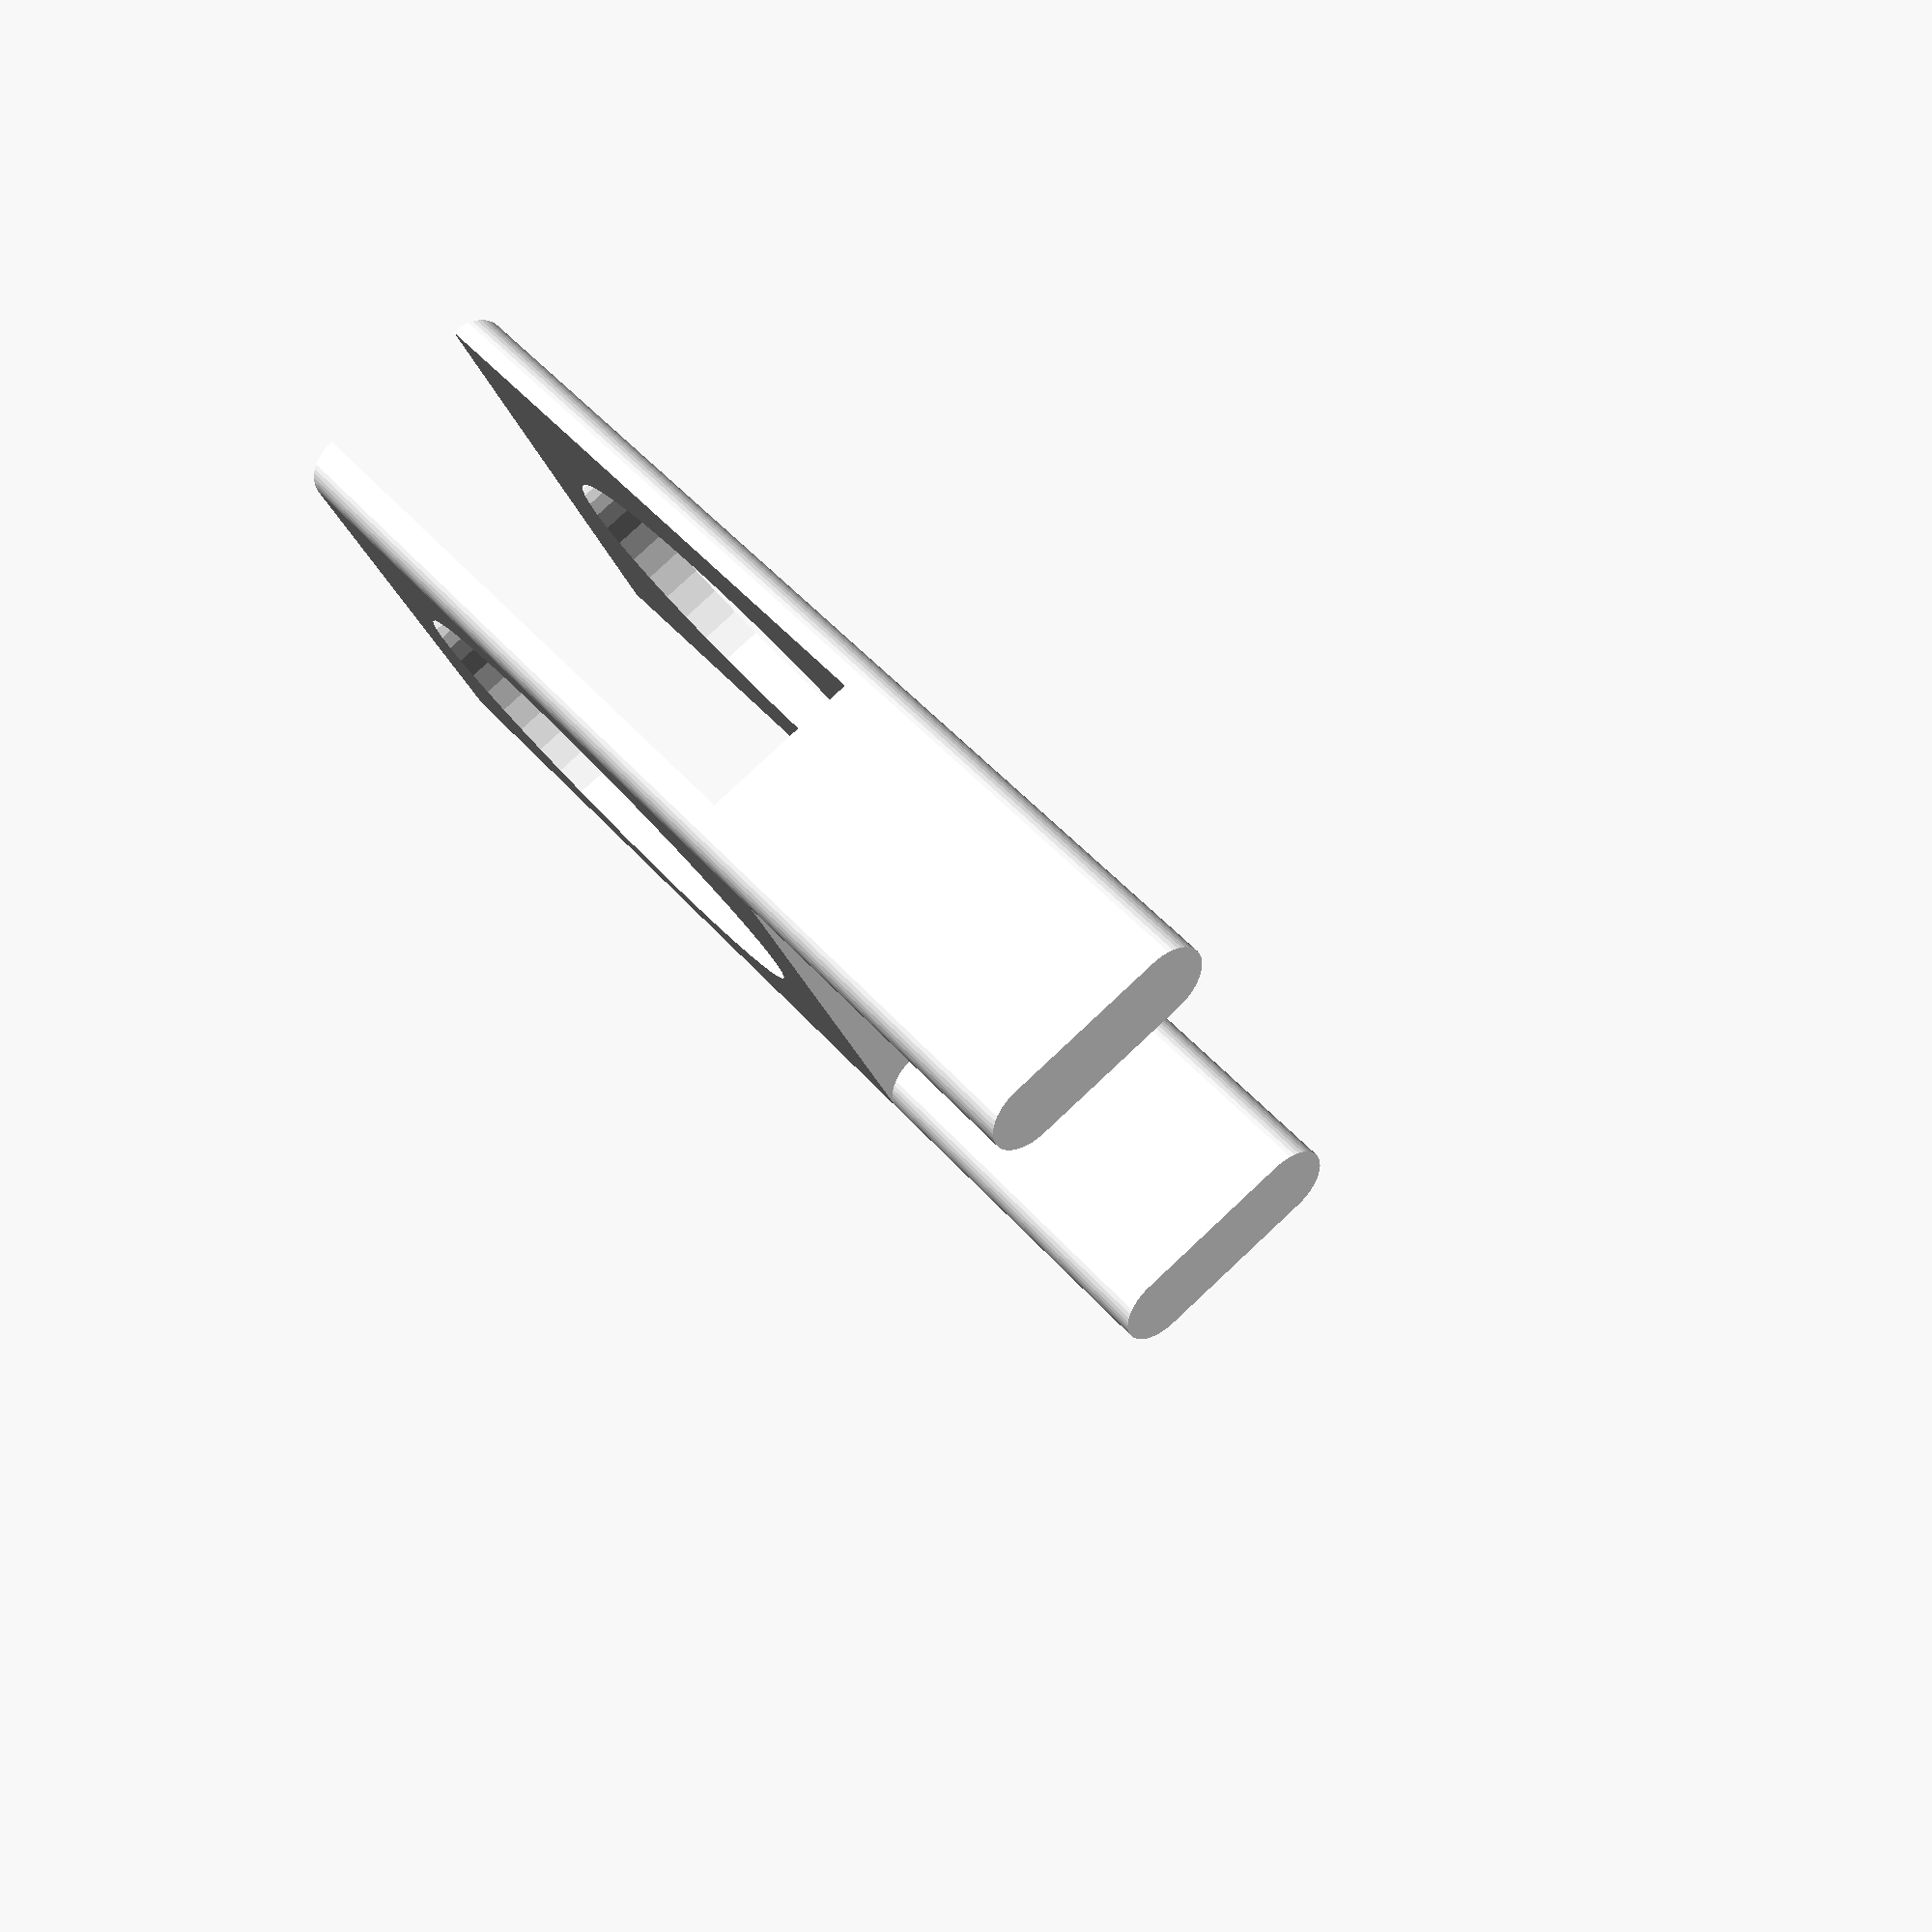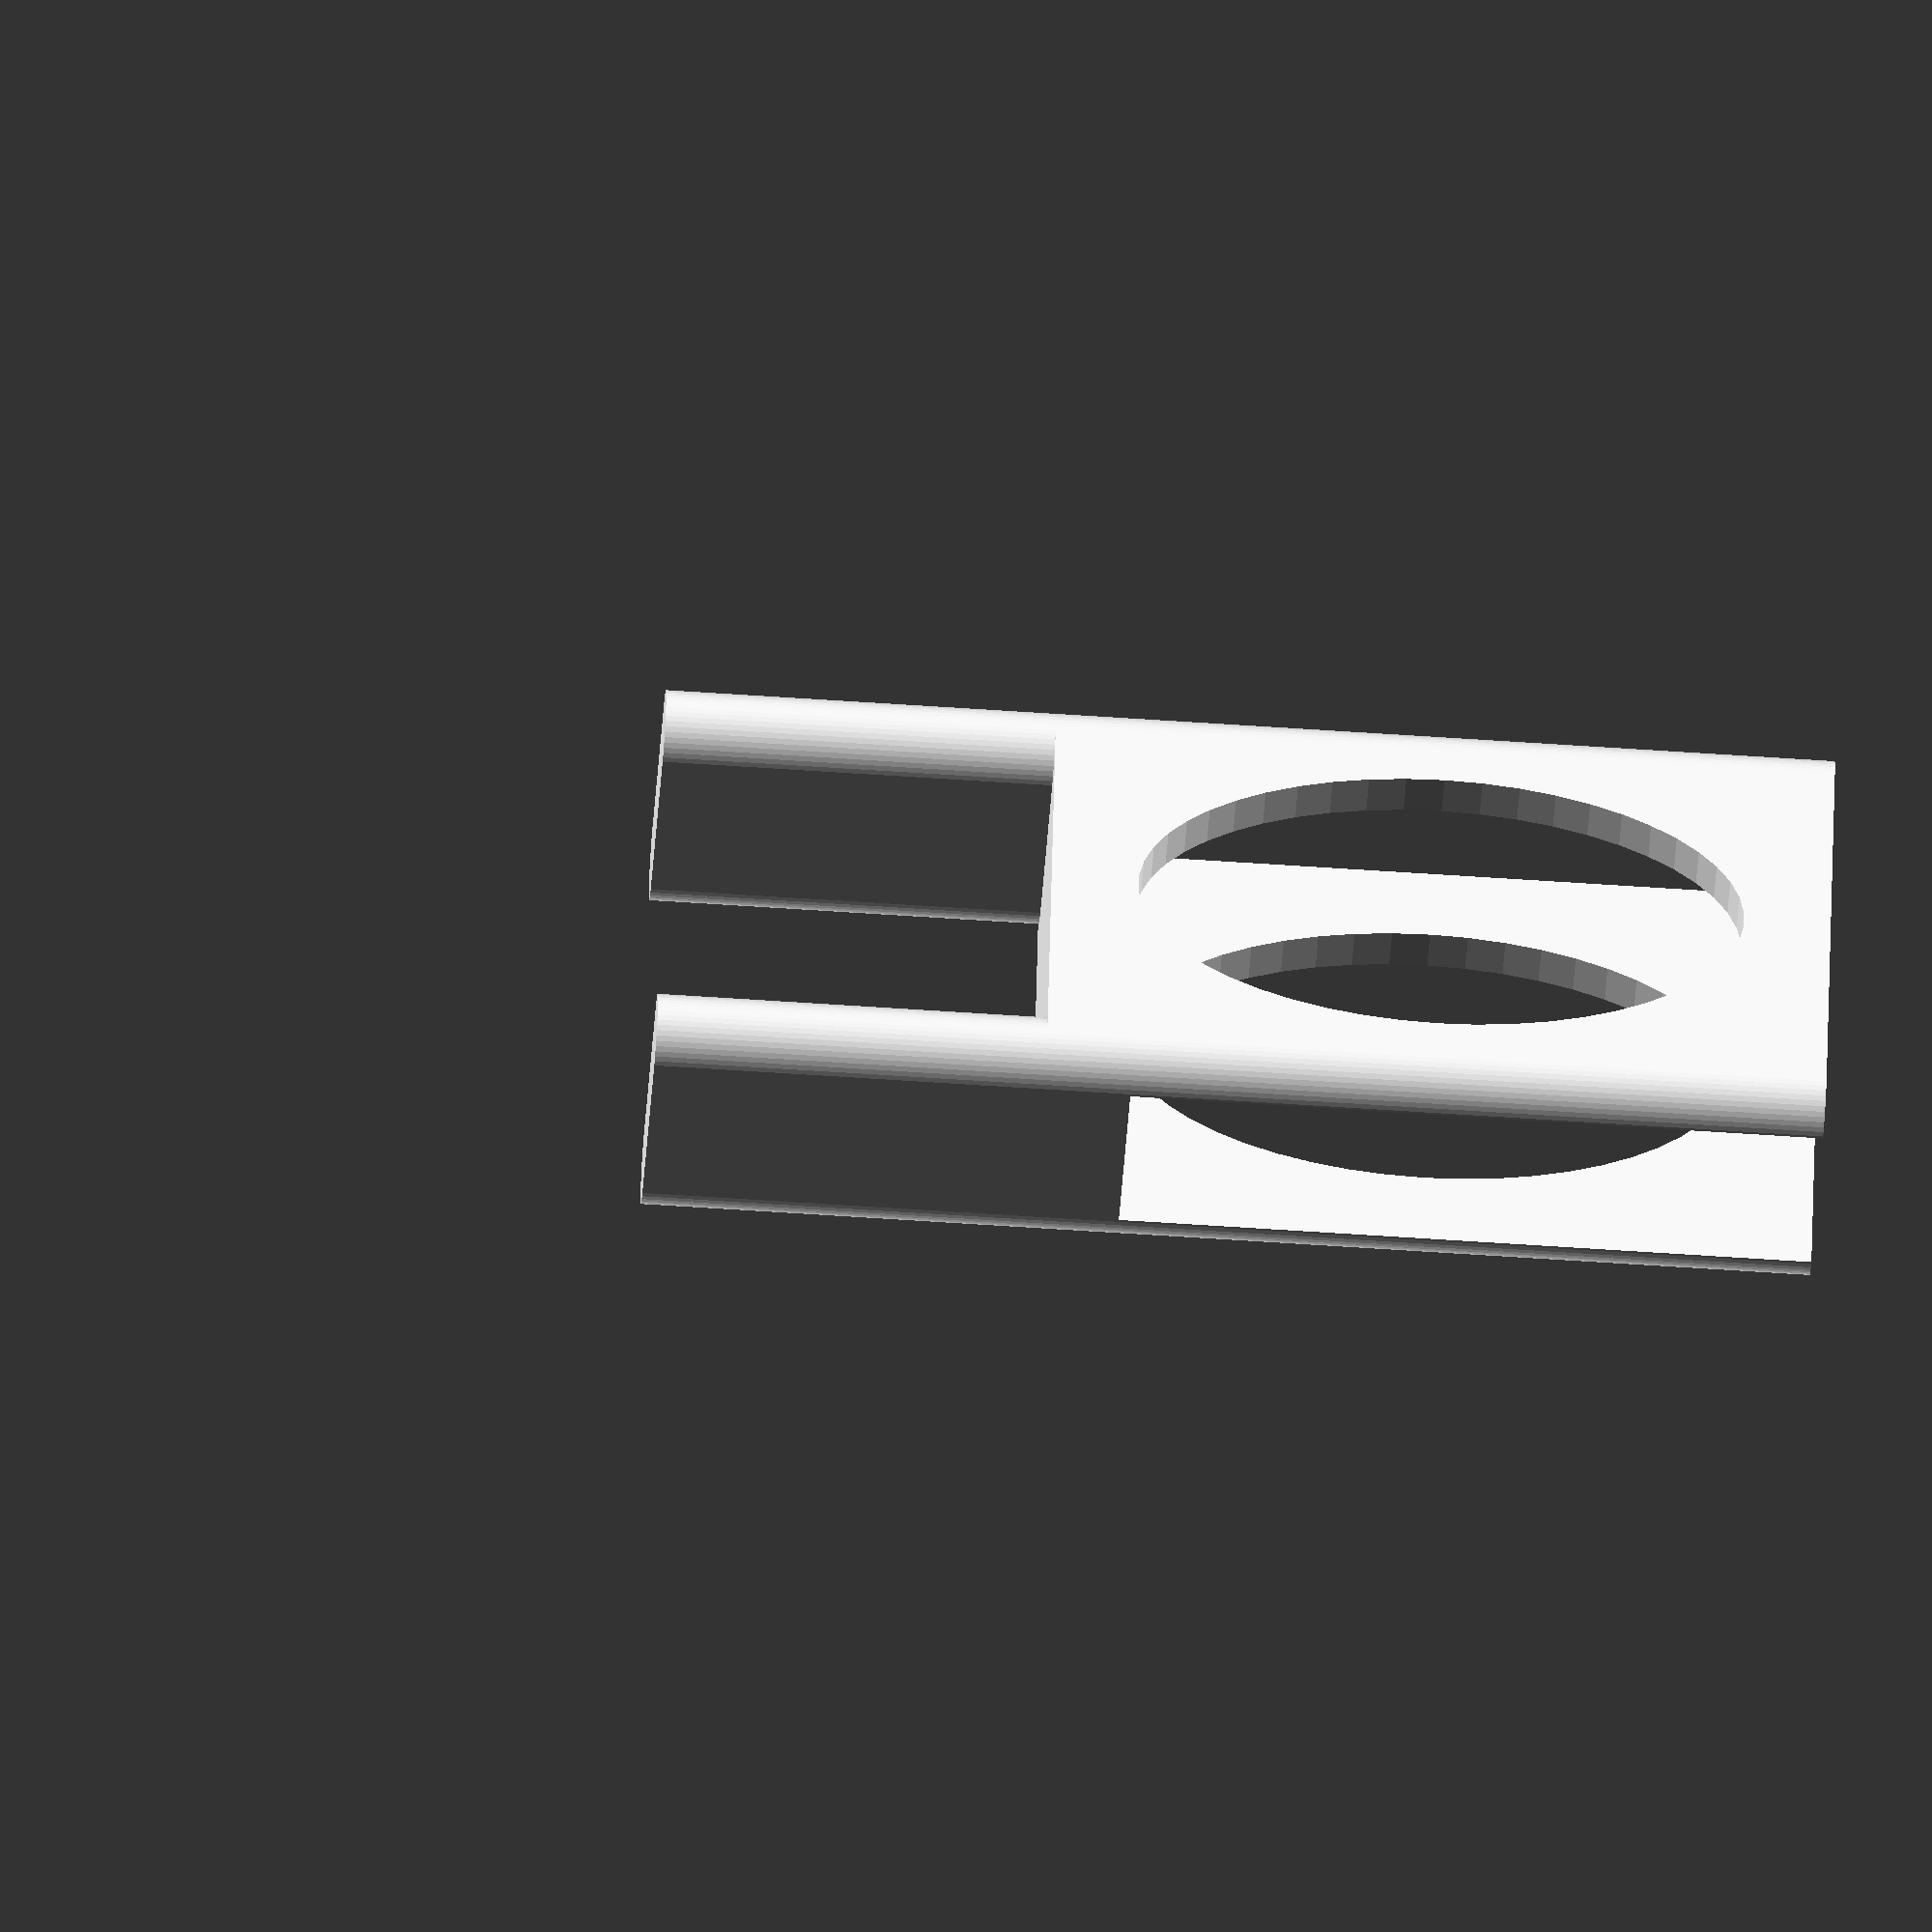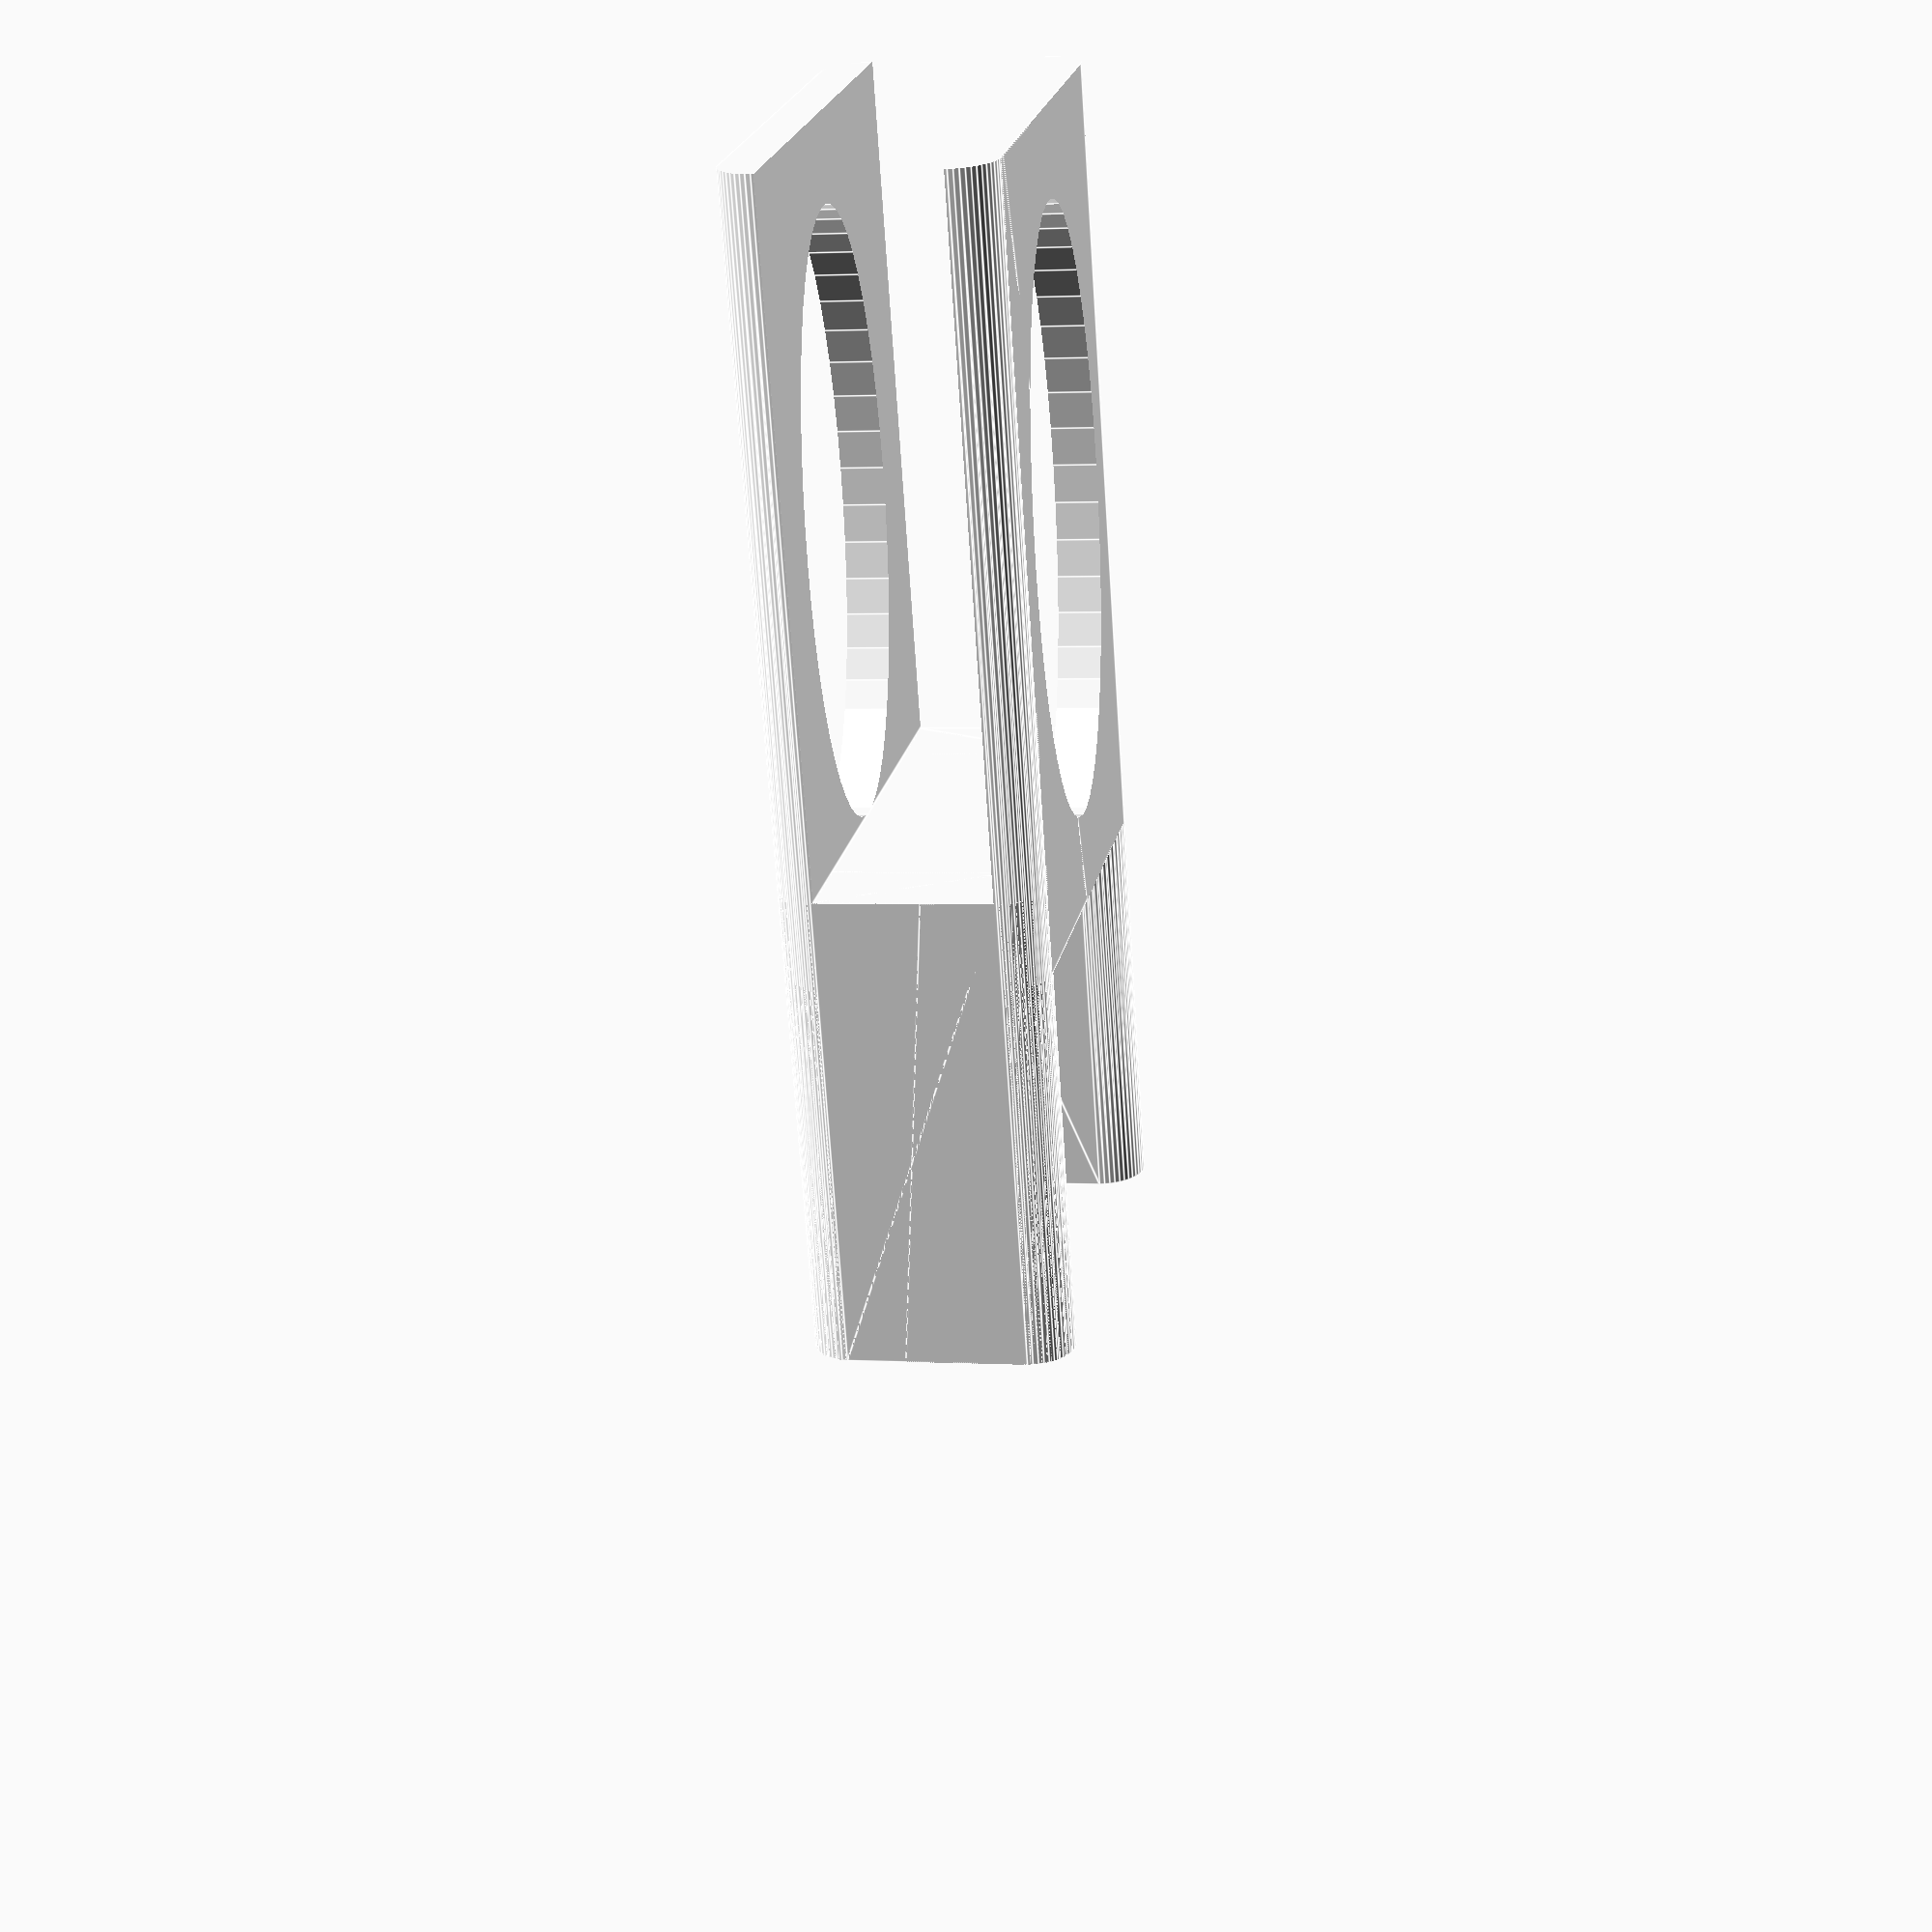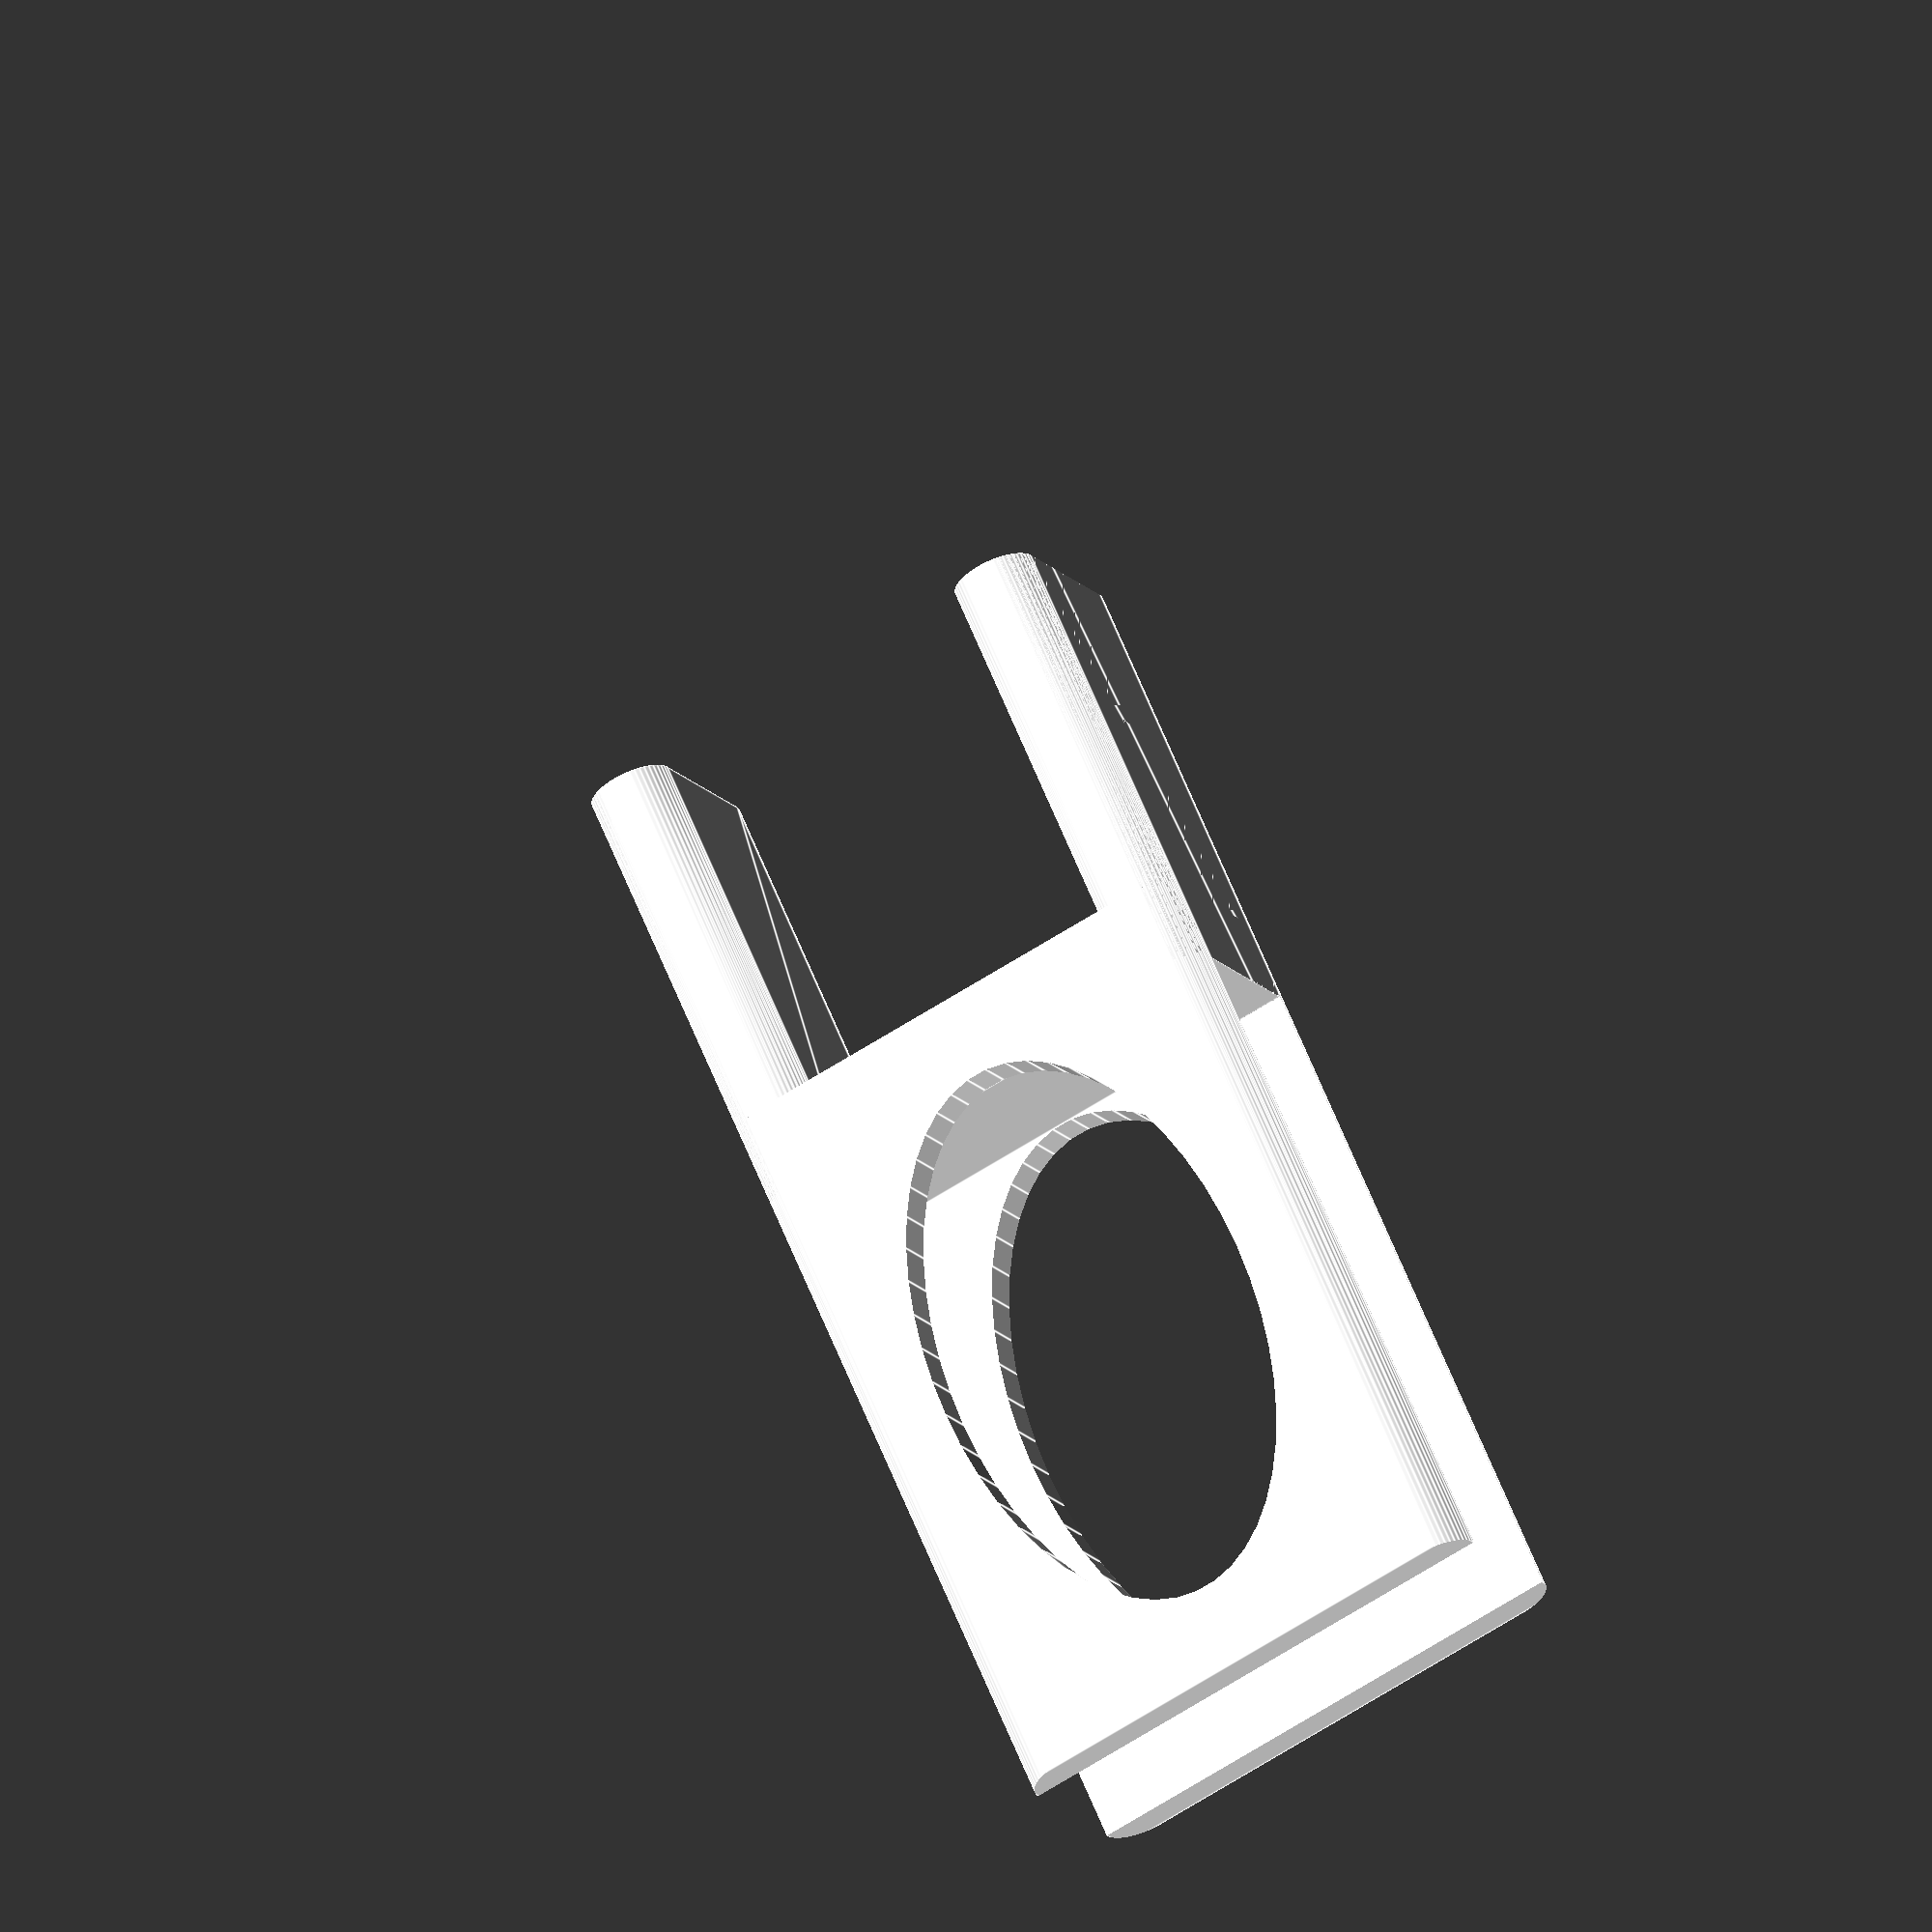
<openscad>
x = 40; // ukulele handle width
d = 5; // shell thickness
p = 10; // front plate thickness
a = 10; // ukulele hooks thickness
l = 80; // shelf grippers length
h = 20; // shelf height
b = 45; // ukulele handles length

module shelf() {
  color("olive") {
    y = 1000;
    z = 230;
    e = 0.01;
    translate([-y/2,-z,-h+e/2])
      cube([y,z,h-e]);
  }
}

module holder_side() {
  translate([x/2+a/2,0,0]) {
    rotate([-90,90,0]) {
      linear_extrude(height=b+p) {
        hull() {
          circle(d=a,$fn=50);
          translate([h+2*d-a,0,0])
            circle(d=a,$fn=50);
        }
      }
    }
  }
}

module holder() {
  holder_side();
  mirror() holder_side();
}

module frame() {
  difference() {
    translate([-x/2-a,-l,-h-d])
      cube([x+2*a,l+p,h+2*d]);
    translate([-(x+2*a+1)/2,-l-1,-h])
      cube([x+2*a+1,l+1,h]);
    scale([1,(l-a)/x,1])
      translate([0,-x/2,-h-d-1])
        cylinder(d=x,h=h+2*d+2,$fn=50);
  }
}

// shelf();
color("white") {
  holder();
  intersection() {
    s = 2*(d+l)/b;
    frame();
    translate([0,-(d+l),0]) scale([1,s,1]) hull() holder();
  }
}


</openscad>
<views>
elev=278.9 azim=297.3 roll=226.8 proj=p view=wireframe
elev=45.5 azim=271.1 roll=356.2 proj=o view=solid
elev=178.0 azim=19.3 roll=78.6 proj=p view=edges
elev=14.4 azim=335.7 roll=23.3 proj=o view=edges
</views>
